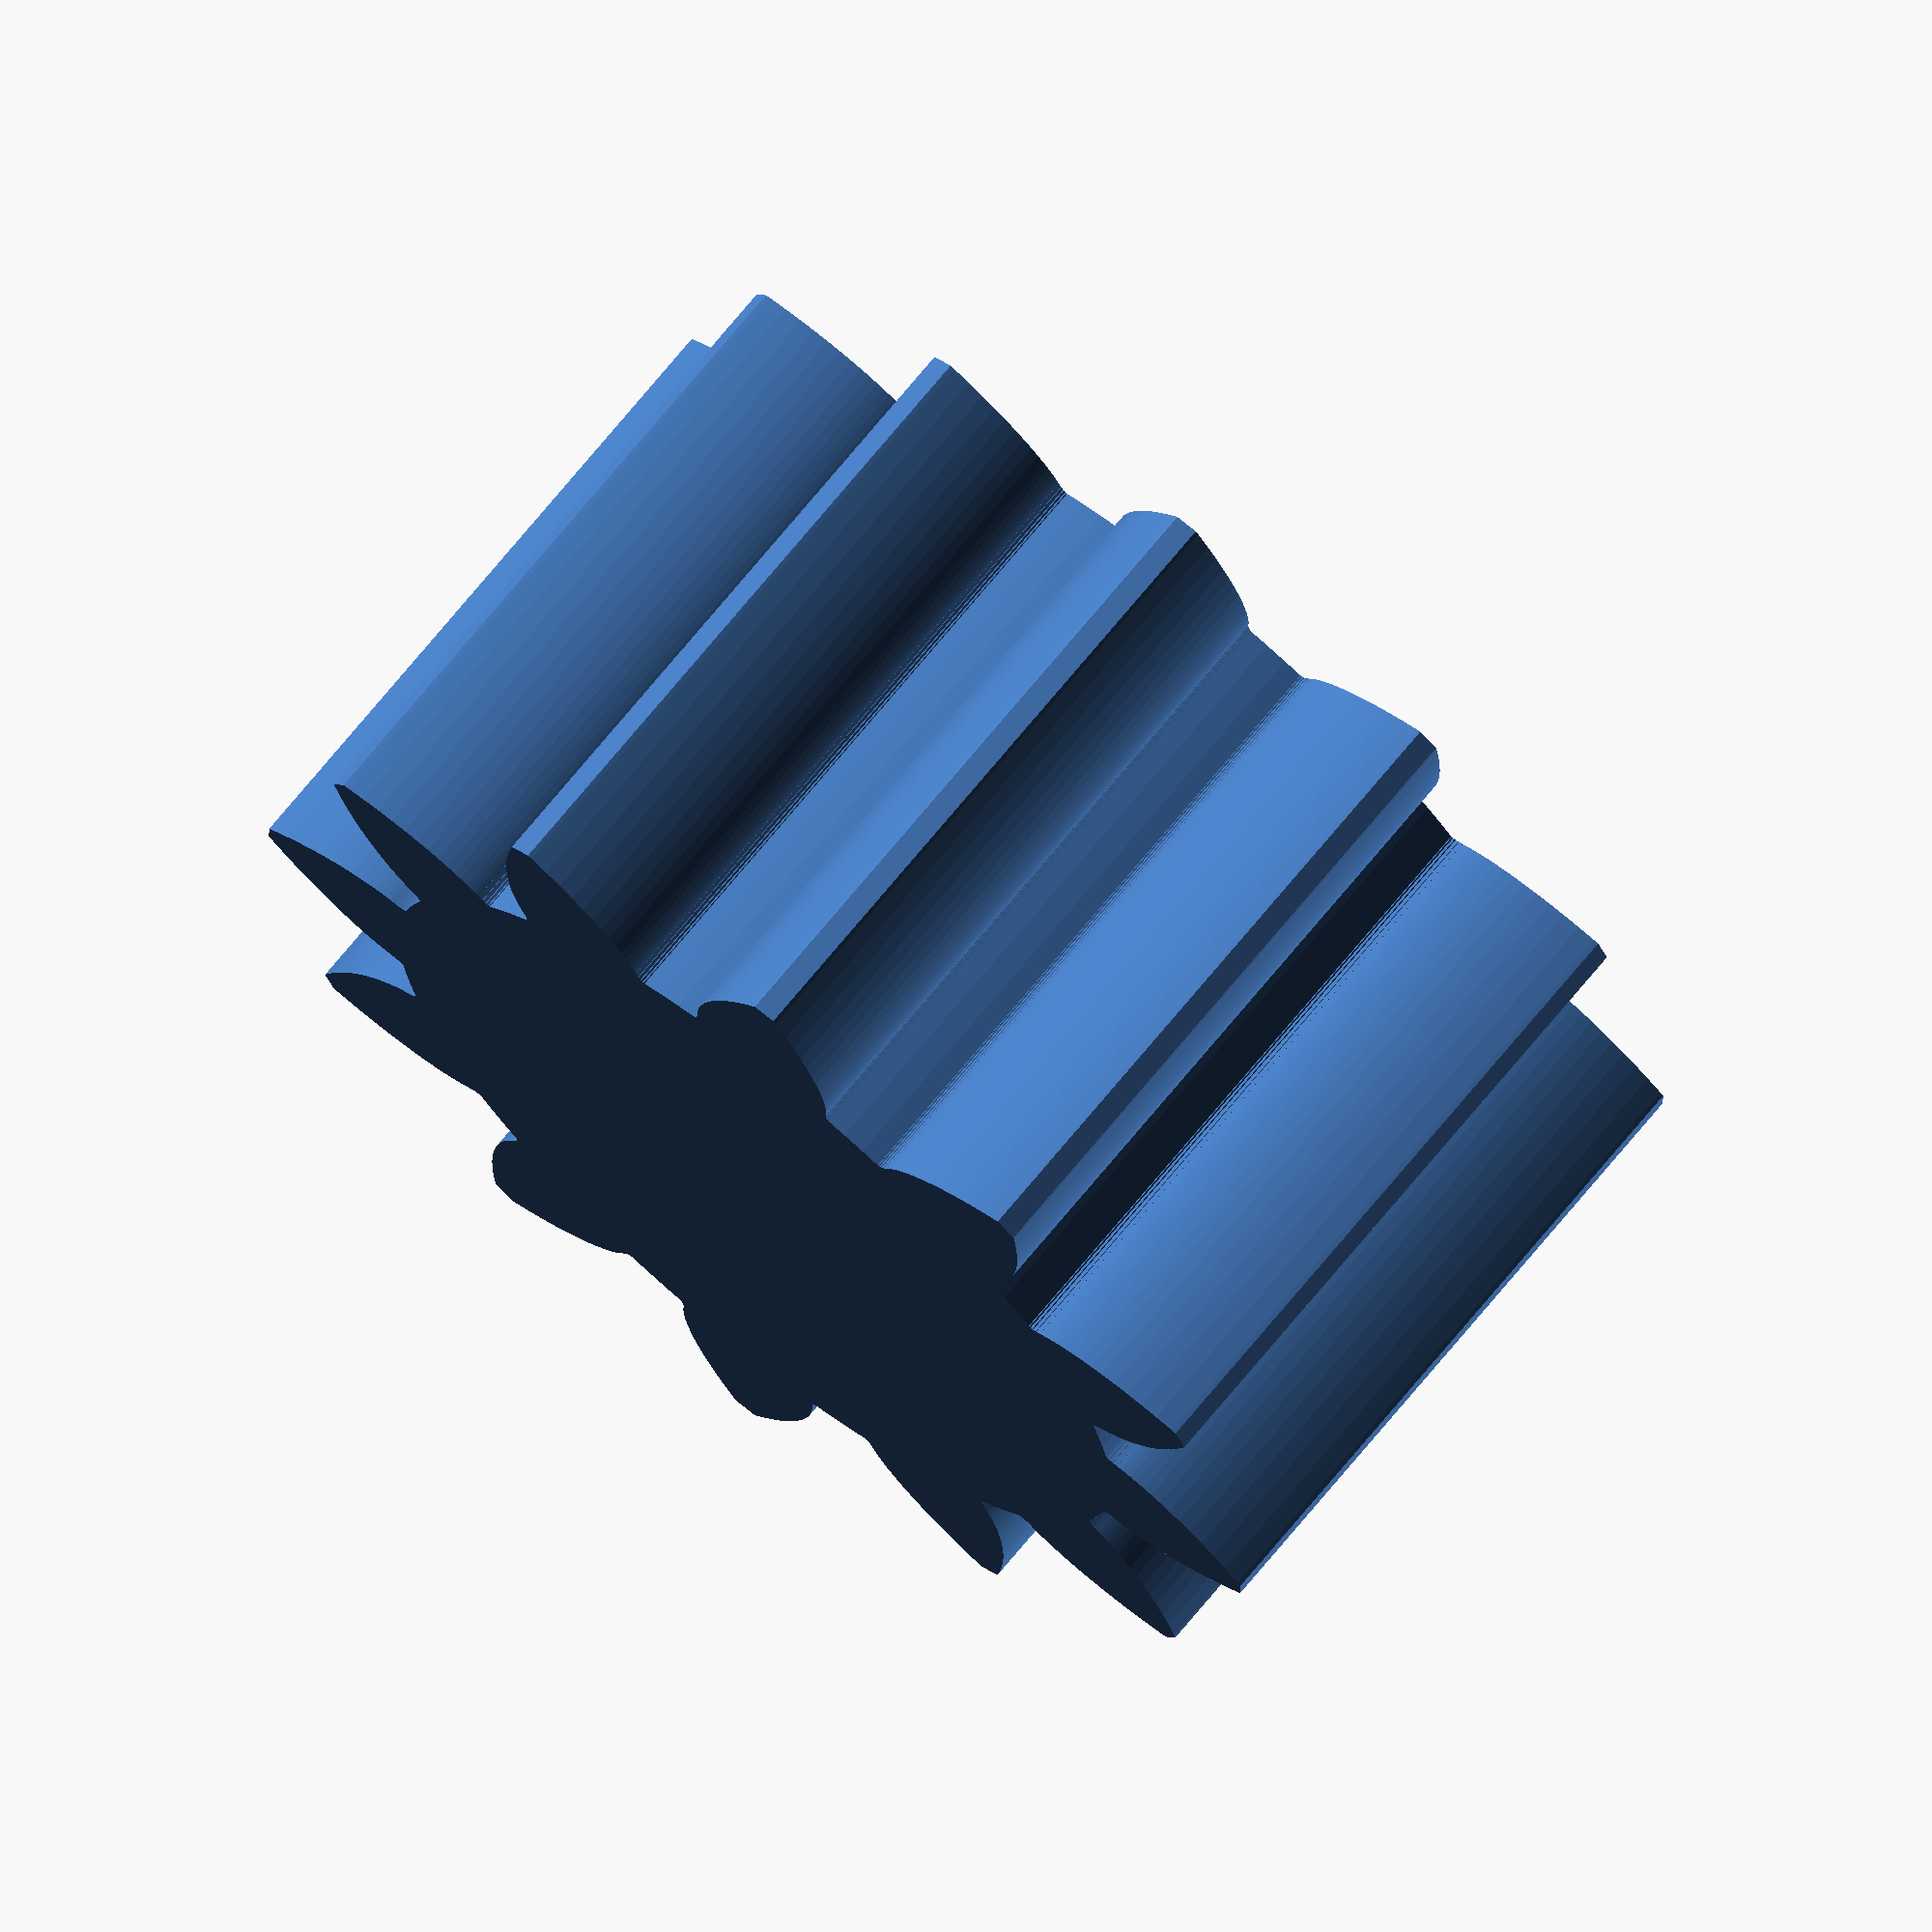
<openscad>
// gears.scad
// library for parametric involute gears 
// Author: Rudolf Huttary, Berlin 
// last update: June 2016

/*
Found at https://www.thingiverse.com/thing:636119
This remix is at https://www.thingiverse.com/thing:5285589
======================================================================
Update: Februay 2022 by Alex Matulich
Added parameter rack_id to all modules and functions, to specify different toothed racks. The purpose was to design some smooth teeth suitable for 3D printing, including asymmetrical rounded teeth optimized for one-way movement. The possible rack_id values are:
rack_id = 0: Default 20° trapezoid teeth with sharp corners
rack_id = 1: Trapezoid teeth with one perpendicular side, slightly rounded (sawtooth-like)
rack_id = 2: Sinewave teeth
rack_id = 3: Tilted sinewave teeth (approximates a sawtooth)
rack_id = 4: Semicircle teeth (smooth and round, great for 3D printing low-stress gears)
rack_id = 5: (March 2022 update) Cycloid teeth (maximized rolling surfaces)

For teeth without sharp corners, the 'iterations' default value of 150 can be reduced. 120 is a good value for rack_id 1, 2, and 3, and for rack_id=4, iterations can be as low as 75.
======================================================================
*/
iterations = 120; // increase for enhanced resolution beware: large numbers will take lots of time!


verbose = true;   // set to false if no console output is desired

//gear(rack_id=5);

module demo1() { // show all rack styles
    for (rack=[0:5]) let(a=rack<5?rack*360/5:0)
        rotate([0,0,a+90]) translate([rack<5?12.5:0,0,0])
            difference() {
                color("cyan") gear(rack_id=rack);
                color("red") translate([0,0,1]) rotate([0,0,-a-90]) linear_extrude(2, convexity=6) text(str(rack), size=4, halign="center", valign="center");
            }
}
//demo2();
module demo2() { // animation demo
    let (rack=5) {
        translate([$t*36*PI/180*10-8*PI+0.02,0,0])
            color("silver") linear_extrude(1) Rack(m=2, rack_id=rack, clearance=-0.1);
        rotate([0,0,-$t*36]) linear_extrude(1) gear2D(m=2, z=10, rack_id=rack, clearance=0);
    }
}

// help();  // display module prototypes
// default values
// z = 10; // teeth - beware: large numbers may take lots of time!
// m = 1;  // modulus
// x = 0;  // profile shift
// h = 4;  // face_width	respectively axial height
// w = 20; // profile angle
// clearance  // assymmetry of tool to clear tooth head and foot
//    = 0.1; // for external splines
//    = -.1  // for internal splines
// rack_id = 0; // type of gear teeth (see introductory comments)
// w_bevel = 45; // axial pitch angle
// w_helix = 45; // radial pitch angle 

// use this prototype:
// gear(m = modulus, z = Z, x = profile_shift, w = alpha, h = face_width);

//gear(m = modulus, z = Z, x = profile_shift, w = alpha, h = face_width);

difference(){
gear(z=12, m=0.5, x=0.5); 
cylinder(100,1,$fn=32);
}
//gear(z=32, m=0.5, x=0.5); 


//====  external splines with default values ===

// gear(rack_id=2);
// gear_helix(); 
// gear_herringbone(); 
// gear_bevel(); 

//====  internal splines with default values ===
// Gear();  
// Gear_helix(); 
// Gear_herringbone(); 
// Gear_bevel(); 
// 

//====  internal splines - usage and more examples ===
// gear(z = 25, m = 1, x = -.5, h = 4); 
// gear_bevel(z = 26, m = 1, x = .5, h = 3, w_bevel = 45, w_helix = -45); 
// gear_helix(z = 16, m = 0.5, h = 4, w_helix = -20, clearance = 0.1); 
//  gear_herringbone(z = 16, m = 0.5, h = 4, w_helix = -45, clearance = 0.1); // twist independent from height
// gear_herringbone(z = 16, m = 0.5, h = 4, w_abs = -20, clearance = 0.1);  // twist absolute


//====  external splines - usage and more examples ===
// D ist calculated automatically, but can also be specified
//
// Gear(z = 10, m = 1.1, x = 0, h = 2, w = 20,  D=18, clearance = -0.2); 
// gear(z = 10, m = 1, x = .5, h = 4, w = 20, clearance = 0.2); 

// Gear_herringbone(z = 40, m = 1, h = 4, w_helix = 45, clearance = -0.2, D = 49); 
// gear_herringbone(z = 40, m = 1, h = 4, w_helix = 45, clearance = 0.2); 

// Gear_helix(z = 20, m=1.3, h = 15, w_helix = 45, clearance = -0.2); 
// gear_helix(z = 20, m=1.3, h = 15, w_helix = 45, clearance = 0.2); 


// ====  grouped examples ===
//	di = 18; //axial displacement
//	translate([di, di])   Gear(z = 25, D=32); 
//	translate([-di, di])  Gear_helix(z = 25, D=32); 
//	translate([-di, -di]) Gear_herringbone(z = 25, D=32); 
//	translate([di, -di])  Gear_bevel(z = 25, D=32); 
	
//	di = 8; //axial displacement
//	translate([di, di])   gear(); 
//	translate([-di, di])  gear_helix(); 
//	translate([-di, -di]) gear_herringbone(); 
//	translate([di, -di])  gear_bevel(); 

// profile shift examples
//	di = 9.5; //axial displacement
//	gear(z = 20, x = -.5); 
//	translate([0, di+3]) rotate([0, 0, 0]) gear(z = 7, x = 0, clearance = .2); 
//	translate([di+3.4, 0]) rotate([0, 0, 0]) gear(z = 6, x = .25); 
//	translate([0, -di-3]) rotate([0, 0, 36])   gear(z = 5, x = .5); 
//	translate([-di-3.675, 0]) rotate([0, 0, 22.5]) gear(z = 8, x = -.25); 
 

// tooth cutting principle - dumping frames for video
/*
	s = PI/6; 
	T= $t*360; 
  U = 10*PI; 
  difference()
  {
    circle(6);  // workpiece
    for(i=[0:s:T])
      rotate([0, 0, -i])
      translate([-i/360*U, 0, 0])
      Rack(m=1, rack_id=3);  // Tool
    }
	rotate([0, 0, -T])
	translate([-T/360*U, 0, 0])
    color("red")
  Rack(m=1, rack_id=3);  // Tool
*/


// === modules for internal splines
module help_gears()
{
helpstr = 
"gears library - Rudolf Huttay \n
  iterations = 150;\n
  verbose = true;\n
  help();\n
  help_gears();\n 
  gear(m = 1, z = 10, x = 0, h = 4, w = 20, clearance = 0, center = true);\n
  gear_helix(m = 1, z = 10, x = 0, h = 4, w = 20, w_helix = 45, w_abs = 0, clearance = 0, center = true, verbose = true, slices = undef);\n
  gear_herringbone(m = 1, z = 10, x = 0, h = 4, w = 20, w_helix = 45, w_abs = 0, clearance = 0, center = true, slices = undef);\n
  gear_bevel(m = 1, z = 10, x = 0, h = 4, w = 20, w_bevel = 45, w_helix = 45, w_abs = 0, clearance = 0, center = true);\n
  gear_info(m = 1, z = 10, x = 0, h = 0, w = 20, w_bevel = 0, w_helix = 0, w_abs=0, clearance = 0, center=true);\n
annular-toothed;\n
  Gear(m = 1, z = 10, x = 0, h = 4, w = 20, D = 0, clearance = -.1, center = true);\n
  Gear_herringbone(m = 1, z = 10, x = 0, h = 4, w = 20, w_helix = 45, w_abs = 0, D = 0, clearance = -.1, center = true);\n
  Gear_helix(m = 1, z = 10, x = 0, h = 4, w = 20, w_helix = 45, w_abs=0, D = 0, clearance = -.1, center = true);\n
  Gear_bevel(m = 1, z = 10, x = 0, h = 4, w = 20, w_bevel = 45, w_helix = 0, w_abs = 0, D = 0, clearance = 0, center = true);\n
2D primitives\n
  gear2D(m = 1, z = 10, x = 0, w = 20, clearance = 0, rack_id=0);\n
  Rack(m = 1, z = 10, x = 0, w = 20, clearance = 0, rack_id=0);\n
  ";
 echo(helpstr); 
}
module help() help_gears(); 
module Gear(m = 1, z = 10, x = 0, h = 4, w = 20, D = 0, clearance = 0, center = true) 
{
   D_= D==0 ? m*(z+x+4):D; 
   difference()
   {
		cylinder(r = D_/2, h = h, center = center);
		gear(m, z, x, h+1, w, center = center, clearance = clearance); 
	}
  if(verbose) echo(str("Ring (D) = ", D_)); 
}

module Gear_herringbone(m = 1, z = 10, x = 0, h = 4, w = 20, w_helix = 45, w_abs = 0, D = 0, clearance = 0, center = true, rack_id=0)
{
   D_= D==0 ? m*(z+x+4):D; 
   difference()
   {
		cylinder(r = D_/2, h = h, center = center); // CSG!
    translate([0, 0, -.001]) 
		gear_herringbone(m, z, x, h+.01, w, w_helix, w_abs, clearance = clearance, center = center, rack_id=rack_id); 
	}
  if(verbose) echo(str("Ring (D) = ", D_)); 
}

module Gear_helix(m = 1, z = 10, x = 0, h = 4, w = 20, w_helix = 45, w_abs=0, D = 0, clearance = 0, center = true, rack_id=0) 
{
   D_= D==0 ? m*(z+x+4):D; 
   difference()
   {
		cylinder(r = D_/2, h = h-.01, center = center); // CSG!
		gear_helix(m, z, x, h, w, w_helix, w_abs, clearance, center, rack_id); 
	}
  if(verbose) echo(str("Ring (D) = ", D_)); 
}

module Gear_bevel(m = 1, z = 10, x = 0, h = 4, w = 20, w_bevel = 45, w_helix = 0, w_abs = 0, D = 0, clearance = 0, center = true, rack_id=0)
{
   D_= D==0 ? m*(z+x+4):D; 
   rotate([0, 180, 0])
   difference()
   {
		cylinder(r = D_/2, h = h-.01, center = center); // CSG!
		gear_bevel(m, z, x, h, w, w_bevel, w_helix, w_abs, clearance = clearance, center = center, rack_id=rack_id); 
	}
  if(verbose) echo(str("Ring (D) = ", D_)); 
}


// === modules for external splines
module gear_herringbone(m = 1, z = 10, x = 0, h = 4, w = 20, w_helix = 45, w_abs = 0, clearance = 0, center = true, slices = undef, rack_id=0)
{
  gear_info("herringbone", m, z, x, h, w, undef, w_abs==0?w_helix:undef, w_abs==0?undef:w_abs, clearance, center);
  translate([0, 0, center?0:h/2])
   for(i=[0, 1])
   mirror([0,0,i])
   gear_helix(m, z, x, h/2, w, w_helix, w_abs, center = false, clearance = clearance, verbose = false, slices = slices, rack_id=rack_id);
}

module gear_helix(m = 1, z = 10, x = 0, h = 4, w = 20, w_helix = 45, w_abs = 0, clearance = 0, center = true, verbose = true, slices=undef, rack_id=0)
{
  if(verbose)
    gear_info("helix", m, z, x, h, w, undef, w_abs==0?w_helix:undef, w_abs==0?undef:w_abs, clearance, center);
	r_wk = m*z/2;
  tw = w_abs==0?h/tan(90-w_helix)/PI*180/r_wk:w_abs;
  sl = slices!=undef?slices:abs(tw)>0?ceil(2*h):1; 
	linear_extrude(height = h, center = center, twist = tw, slices = sl, convexity = z)
   gear2D(m, z, x, w, clearance, rack_id); 
}

module gear_bevel(m = 1, z = 10, x = 0, h = 4, w = 20, w_bevel = 45, w_helix = 0, w_abs = 0, clearance = 0, center = true, rack_id=0)
{
  gear_info("bevel", m, z, x, h, w, w_bevel, w_abs==0?w_helix:undef, w_abs==0?undef:w_abs, clearance, center);
	r_wk = m*z/2 + x; 
   sc = (r_wk-tan(w_bevel)*h)/r_wk; 
  tw = w_abs==0?h/tan(90-w_helix)/PI*180/r_wk:w_abs;
  sl = abs(tw)>0?ceil(2*h):1; 
	linear_extrude(height = h, center = center, twist = tw, scale = [sc, sc], slices = sl, convexity = z)
   gear2D(m, z, x, w, clearance, rack_id); 
}

module gear(m = 1, z = 10, x = 0, h = 4, w = 20, clearance = 0, center = true, rack_id=0)
{
  gear_info("spur", m, z, x, h, w, undef, undef, undef, clearance, center); 
	linear_extrude(height = h, center = center, convexity = z)
    gear2D(m, z, x, w, clearance, rack_id);
}

module gear_info(type = "", m = 1, z = 10, x = 0, h = 0, w = 20, w_bevel = 0, w_helix = 0, w_abs=0, clearance = 0, center=true, D=undef)
{
  	r_wk = m*z/2 + x; 
   	dy = m;  
  	r_kk = r_wk + dy;   
  	r_fk = r_wk - dy;  
  	r_kkc = r_wk + dy *(1-clearance/2);   
  	r_fkc = r_wk - dy *(1+clearance/2);  
  if(verbose) 
  {
   echo(str ("\n")); 
   echo(str (type, " gear")); 
   echo(str ("modulus (m) = ", m)); 
   echo(str ("teeth (z) = ", z)); 
   echo(str ("profile angle (w) = ", w, "°")); 
   echo(str ("pitch (d) = ", 2*r_wk)); 
   echo(str ("d_outer = ", 2*r_kk, "mm")); 
   echo(str ("d_inner = ", 2*r_fk, "mm")); 
   echo(str ("height (h) = ", h, "mm")); 
   echo(str ("clearance factor = ", clearance)); 
   echo(str ("d_outer_cleared = ", 2*r_kkc, "mm")); 
   echo(str ("d_inner_cleared = ", 2*r_fkc, "mm")); 
   echo(str ("helix angle (w_helix) = ", w_helix, "°")); 
   echo(str ("absolute angle (w_abs) = ", w_abs, "°")); 
   echo(str ("bevel angle (w_bevel) = ", w_bevel, "°")); 
   echo(str ("center  = ", center)); 
  }
}

// === from here 2D stuff == 
module gear2D(m = 1, z = 10, x = 0, w = 20, clearance = 0, rack_id=0)
{
  	r_wk = m*z/2 + x; 
    U = m*z*PI; 
   	dy = m;  
  	r_fkc = r_wk + 2*dy *(1-clearance/2);  
  s = 360/iterations; 
  difference()
  {
    circle(r_fkc, $fn=300);  // workpiece
    for(i=[0:s:360])
      rotate([0, 0, -i])
      translate([-i/360*U, 0, 0])
      Rack(m, z, x, w, clearance, rack_id);  // Tool
  }
}
 
module Rack(m = 2, z = 10, x = 0, w = 20, clearance = 0, rack_id=0)
{
    if (rack_id == 1) polygon(rack1(m, z, x, clearance));
    else if (rack_id == 2) offset(r=clearance/m) polygon(rack2(m, z, x));
    else if (rack_id == 3) offset(r=clearance/m) polygon(rack3(m, z, x));
    else if (rack_id == 4) offset(r=clearance/m) polygon(rack4(m, z, x));
    else if (rack_id == 5) offset(r=clearance/m) polygon(rack5(m, z, x));
    else polygon(rack0(m, z, x, w, clearance)); // default
}

// normal (default) trapezoid teeth
function rack0(m = 2, z = 10, x = 0, w = 20, clearance = 0) = 
  let (dx = 2*tan(w),
  c = clearance/m,
  o = dx/2-PI/4,
  r = z/2 + x + 1,
  X=[c, PI/2-dx-c, PI/2-c, PI-dx+c],
  Y=[r-c, r-c, r-2-c, r-2-c])
  m*concat([[-PI+o, r+5]], 
           [for(i=[-1:z], j=[0:3]) [o+i*PI+X[j], Y[j]]], 
           [[o+PI*(z+1)+c, r-c], [o+PI*(z+1)+c, r+5]]); 

// tilted trapezoid teeth with one perpendicular side side and rounded corners
function rack1(m = 2, z = 10, x = 0, clearance = 0) =
  let (dx = PI/16,
  c = clearance/m,
  o = -PI/4,
  r = z/2 + x + 1,
  dxm = 0.33*dx,
  X = [c,      dxm+c,   dx+c, PI/4-c-dxm, PI/4-c+dxm, 3*PI/4-c-dxm, 3*PI/4-c+dxm, PI-dx+c, PI-dxm+c,  PI+c],
  Y = [r-dx-c, r-dxm-c, r-c,  r-c,        r-c-dxm,    r-2-c+dxm,    r-2-c,        r-2-c,   r-2-c+dxm, r-2-c+dx])
  m*concat([[-PI+o, r+m+2]],
           [for(i=[-1:z], j=[0:9]) [o+i*PI+X[j], Y[j]]], 
           [[o+PI*(z+1)+c, Y[0]], [o+PI*(z+1)+c, r+m+2]]); 

// sinewave teeth
function rack2(m=2, z=10, x=0) =
    let(
    r = z/2 + x + 1,
    Y = [ for(a=[0:5:179]) sin(2*a)+r-1 ],
    X = [ for(a=[0:5:179]) a*PI/180 ],
    o = -PI/4,
    n = len(X)-1)
    m*concat([[-PI+o, r+m+2]],
           [for(i=[-1:z], j=[0:n]) [o+i*PI+X[j], Y[j]]], 
           [[o+PI*(z+1), Y[0]], [o+PI*(z+1), r+m+2]]);

// tilted sinewave teeth
function rack3(m=2, z=10, x=0) =
    let(
    r = z/2 + x + 1,
    y0 = [ for(a=[0:5:180]) tiltsin(a) ],
    ymax = max(y0),
    ymin = min(y0),
    y1 = (2/(ymax-ymin))*y0,
    Y = [ for(a=y1) a+r-1 ],
    X = [ for(a=[0:5:179]) a*PI/180 ],
    o = -PI/4,
    n = len(X)-1)
    m*concat([[-PI+o, r+m+2]],
           [for(i=[-1:z], j=[0:n]) [o+i*PI+X[j], Y[j]]],
           [[o+PI*(z+1), Y[0]], [o+PI*(z+1), r+m+2]]); 

function tiltsin(x) =
    let(t=0.618, a = 2*x+90) 1/t*atan(t*sin(a)/(1-t*cos(a)));

// semicircle teeth
function rack4(m=2, z=10, x=0) =
    let(
    r = z/2 + x + 1,
    cr = PI/4,
    X = concat([ for(a=[0:5:179]) cr - cr*cos(a) ], [ for(a=[0:5:179]) 3*cr - cr*cos(a) ]),
    Y = [ for(a=[0:5:359]) -cr*sin(a) + r-cr ],
    o = -PI/4,
    n = len(X)-1)
    m*concat([[-PI+o, r+m+2]], 
           [for(i=[-1:z], j=[0:n]) [o+i*PI+X[j], Y[j]]], 
           [[o+PI*(z+1), Y[0]], [o+PI*(z+1), r+m+2]]);

/*
// original attempt at cycloid - single cycloid wave scaled to size
function rack5a(m=2, z=10, x=0) =
    let(
    r = z/2 + x + 1,
    cr = 1,
    X = concat([ for(a=[0:10:359]) 0.25*cr*(1-sin(a)) + PI*cr*a/720 ], [ for(a=[0:10:359]) 0.25*cr*(1-sin(a))+PI/2+PI*cr*a/720 ]),
    Y = concat([ for(a=[0:10:359]) cr*(1-cos(a))/2+r-cr ], [ for(a=[0:10:359]) -cr*(1-cos(a))/2+r-cr ]),
    o = -PI/4,
    n = len(X)-1)
    m*concat([[-PI+o, r+m+1]], 
           [for(i=[-1:z], j=[0:n]) [o+i*PI+X[j], Y[j]]], 
           [[o+PI*(z+1)+X[0], Y[0]], [o+PI*(z+1)+X[0], r+m+1]]);
*/

// cycloid rack using portions of cycloids
cycloidside1 = [
    [0,0],
    for(a=[9:6:72]) [a*PI/180-sin(a), 1-cos(a)],
    for(a=[75:3:89]) [a*PI/180-sin(a), 1-cos(a)],
    [PI/2-1.01,0.975], [PI/2-0.965,0.992], [PI/2-0.92,1] // fillet
];
cycloidside2 = [ for(i=[len(cycloidside1)-1:-1:0]) [ 0.5*PI-cycloidside1[i][0], cycloidside1[i][1] ] ];
cycloidtooth = concat(cycloidside1, cycloidside2);

function rack5(m=2, z=10, x=0) =
    let(
    tlen = len(cycloidtooth)-1,
    r = z/2 + x + 1,
    X = [ for(i=[0:tlen]) cycloidtooth[i][0], for(i=[0:tlen]) cycloidtooth[i][0]+0.5*PI ],
    Y = [ for(i=[0:tlen]) cycloidtooth[i][1]+r-1, for(i=[0:tlen]) -cycloidtooth[i][1]+r-1 ],
    o = -PI/4,
    n = len(X)-1)
    m*concat([[-PI+o, r+m+2]], 
           [for(i=[-1:z], j=[0:n]) [o+i*PI+X[j], Y[j]]], 
           [[o+PI*(z+1)+X[0], Y[0]], [o+PI*(z+1)+X[0], r+m+2]]);

</openscad>
<views>
elev=289.0 azim=298.9 roll=219.2 proj=o view=wireframe
</views>
